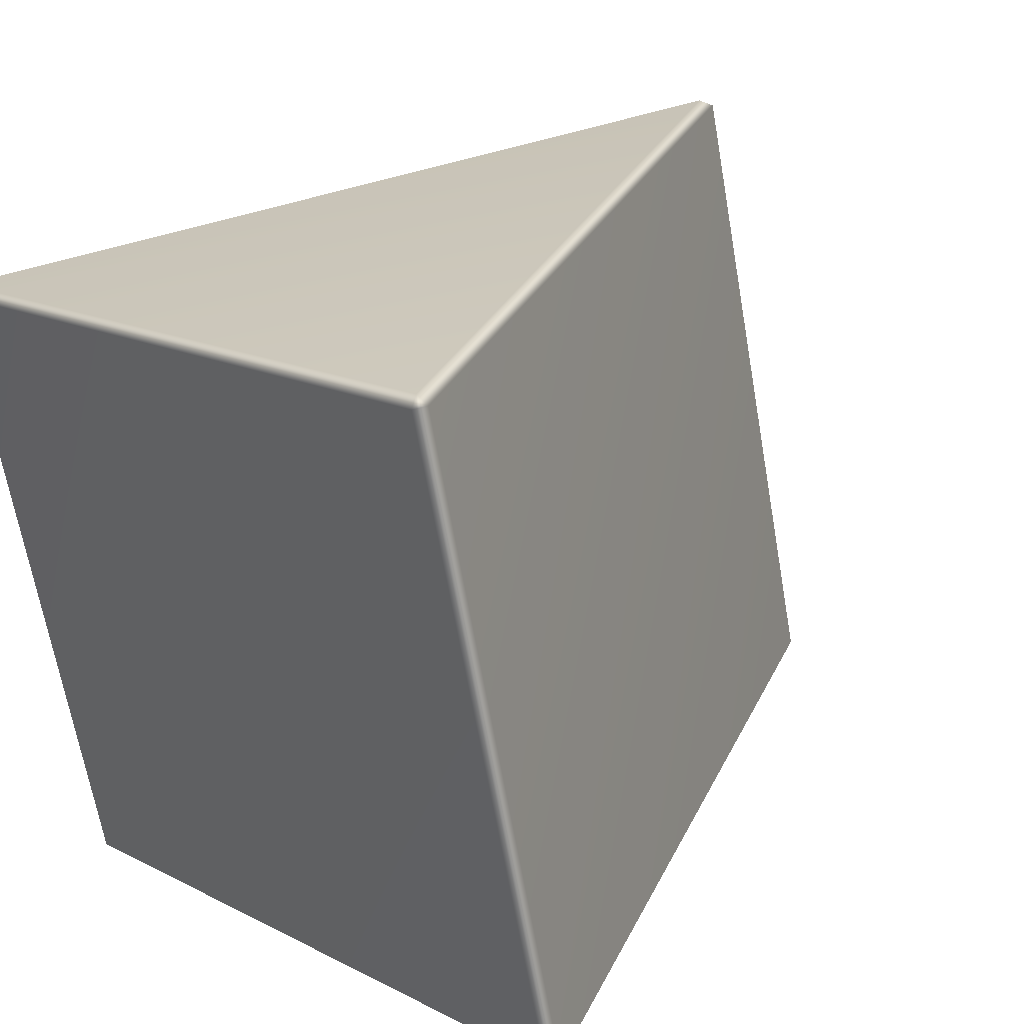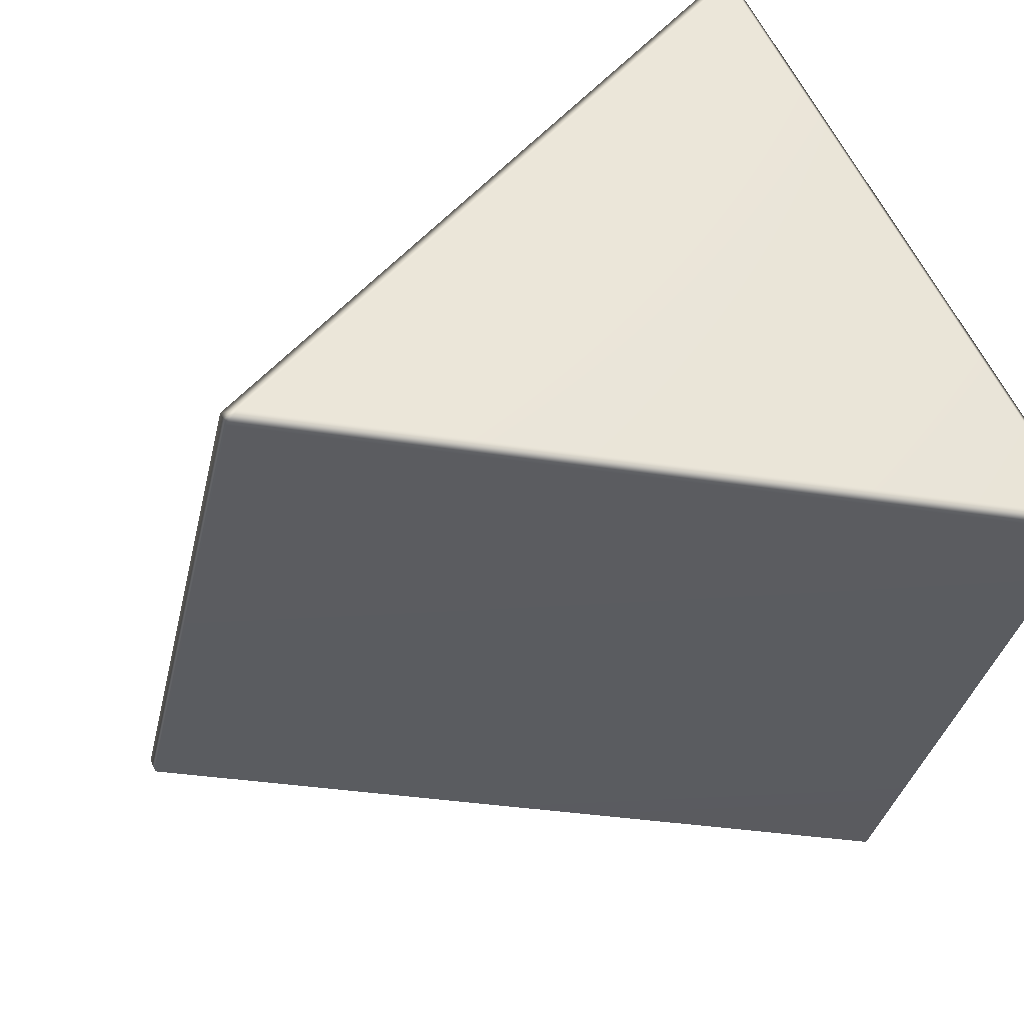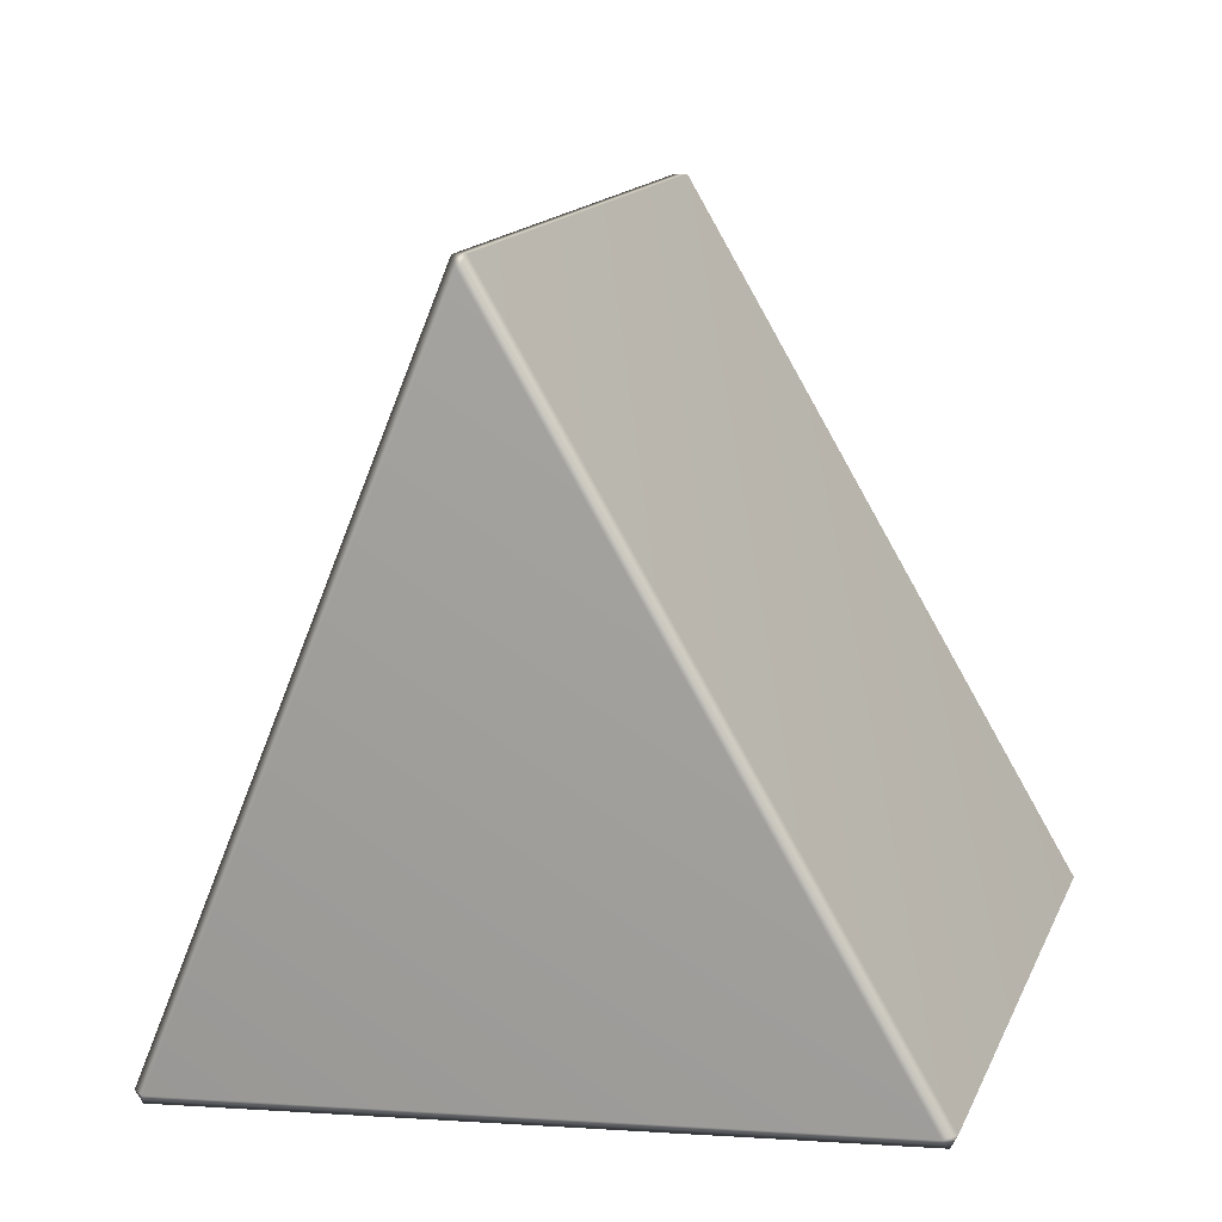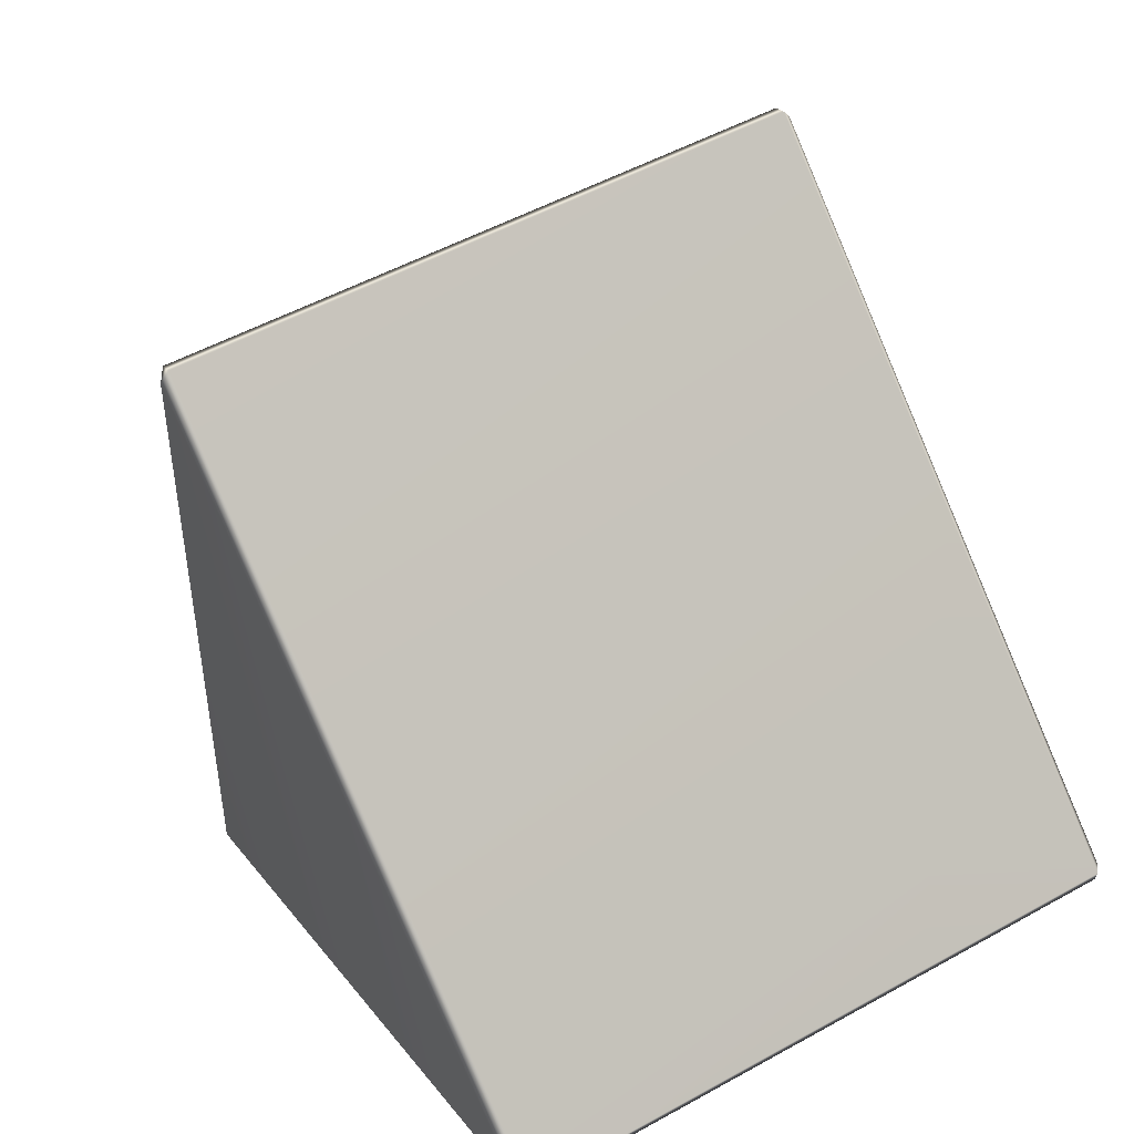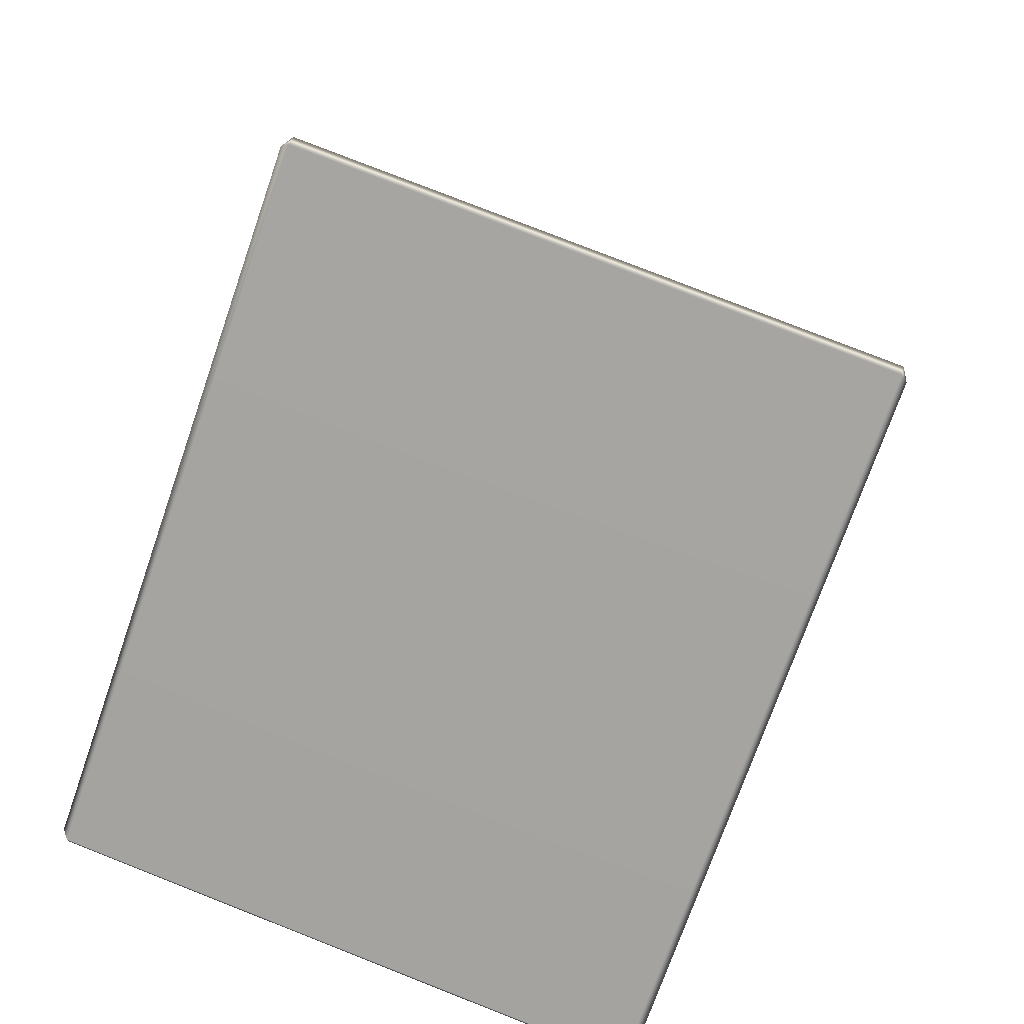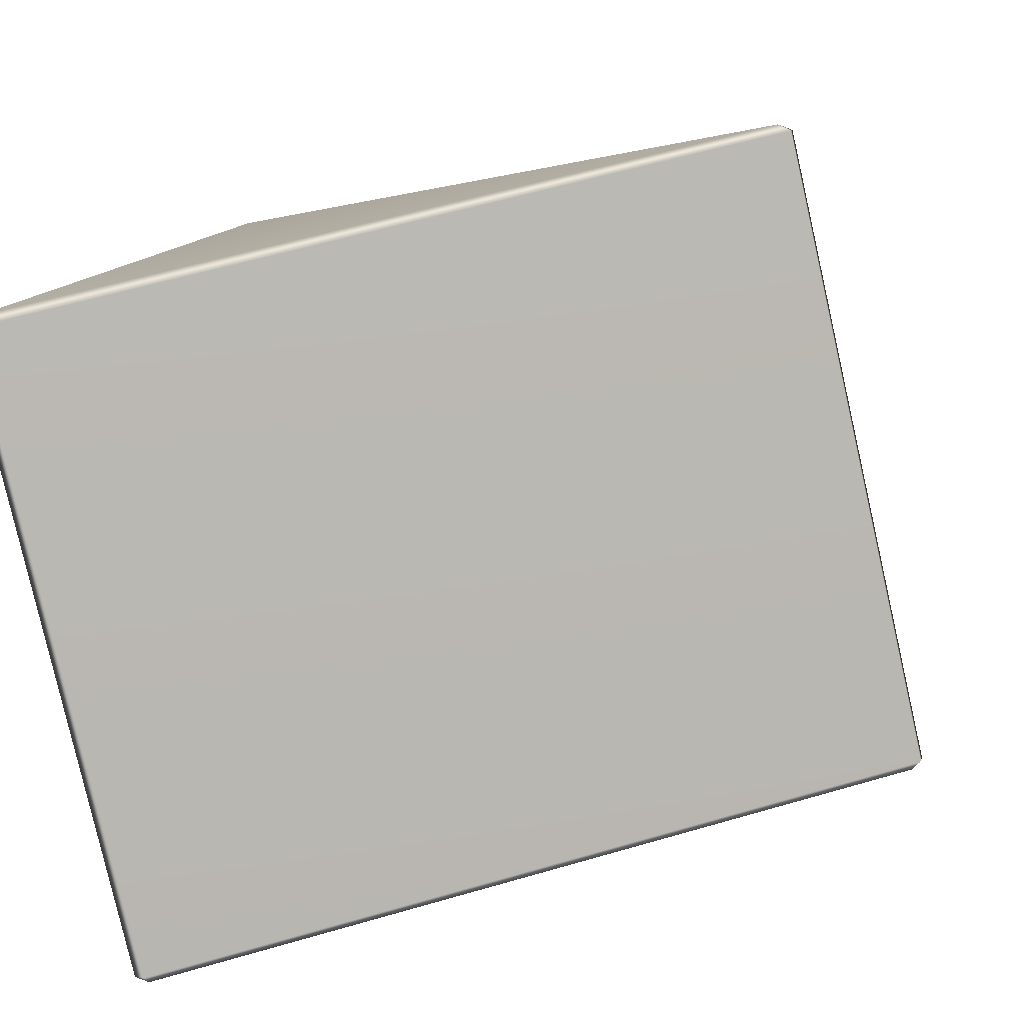
<metadata>
{"format":"obj","ext":"obj","renderer":"f3d","projection":"perspective","resolution":1024,"background":"white","views":[{"elev":14.7,"azim":-132.0,"up":"+Y"},{"elev":61.7,"azim":64.2,"up":"+Y"},{"elev":0.3,"azim":-162.7,"up":"+Z"},{"elev":25.2,"azim":-118.2,"up":"+Z"},{"elev":40.6,"azim":106.8,"up":"+Z"},{"elev":13.7,"azim":-74.5,"up":"+Y"}]}
</metadata>
<code>
g LM4_PrismObstacle_16
v -12.38 -2.81 -12.21
v -14.29 -1.923 -8.467
v -14.25 -1.862 -8.419
v -12.32 -2.762 -12.21
v -12.32 0.6502 -13.02
v -12.36 0.6363 -13.09
v -12.36 -2.777 -12.28
v -12.38 -2.81 -12.21
v -14.26 1.554 -9.227
v -14.33 -1.862 -8.419
v -14.33 1.554 -9.227
v -14.29 -1.923 -8.467
v -12.36 -2.777 -12.28
v -16.2 -2.81 -12.21
v -12.38 -2.81 -12.21
v -16.23 -2.778 -12.28
v -16.23 0.635 -13.09
v -12.36 0.6363 -13.09
v -16.27 0.6502 -13.02
v -16.27 -2.762 -12.21
v -16.2 -2.81 -12.21
v -12.38 0.6963 -13.04
v -12.32 0.6502 -13.02
v -16.2 0.6963 -13.04
v -16.27 0.6502 -13.02
v -14.33 1.554 -9.227
v -14.29 1.584 -9.299
v -14.26 1.554 -9.227
v -16.27 -2.762 -12.21
v -14.29 -1.923 -8.467
v -16.2 -2.81 -12.21
v -14.33 -1.862 -8.419
v -14.33 1.554 -9.227
v -16.27 0.6502 -13.02
g LM4_PrismObstacle_16_0
f 3 2 1
f 4 3 1
f 4 5 3
f 6 5 4
f 7 6 4
f 7 4 8
f 5 9 3
f 10 3 9
f 11 10 9
f 3 10 12
f 15 14 13
f 14 16 13
f 16 17 13
f 17 18 13
f 19 17 16
f 20 19 16
f 16 21 20
f 18 17 22
f 18 22 23
f 17 24 22
f 17 25 24
f 25 26 24
f 22 27 23
f 24 27 22
f 26 27 24
f 27 28 23
f 27 26 28
f 31 30 29
f 30 32 29
f 32 33 29
f 33 34 29

</code>
